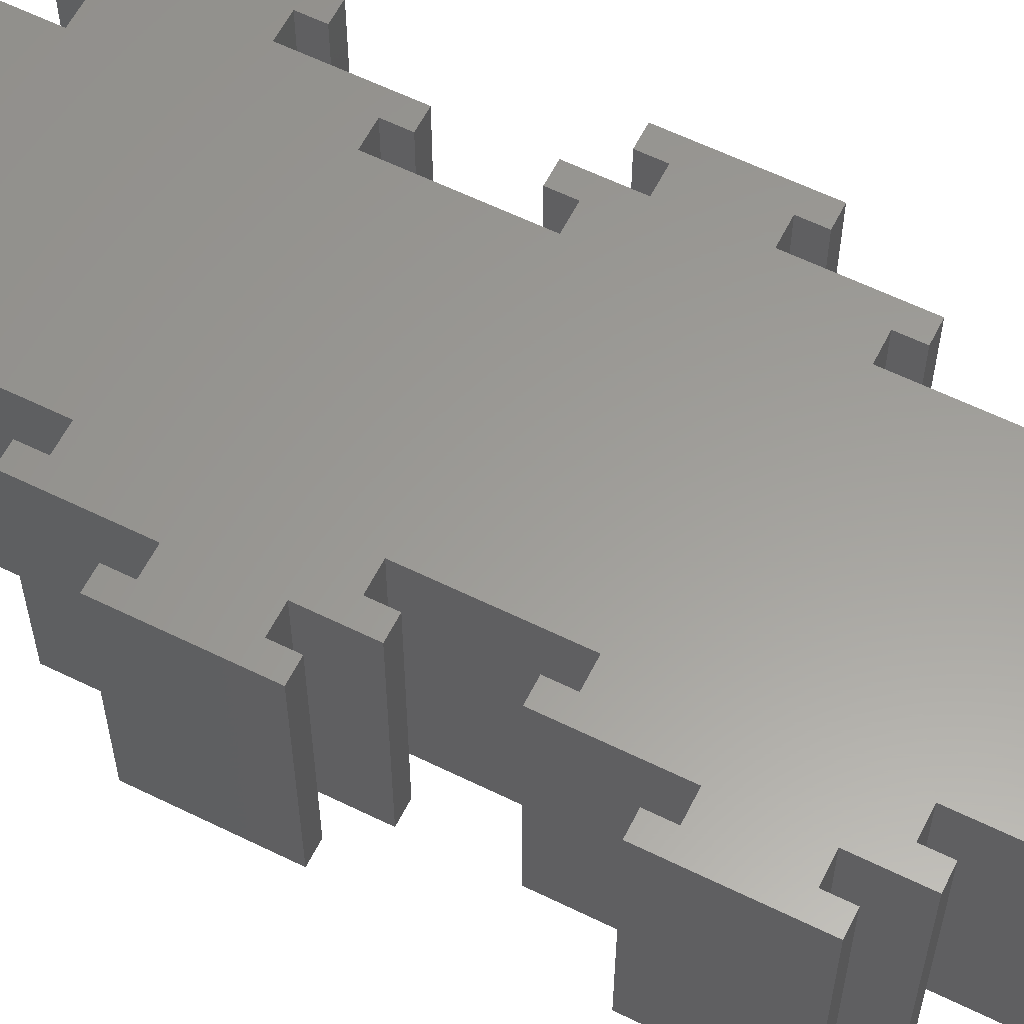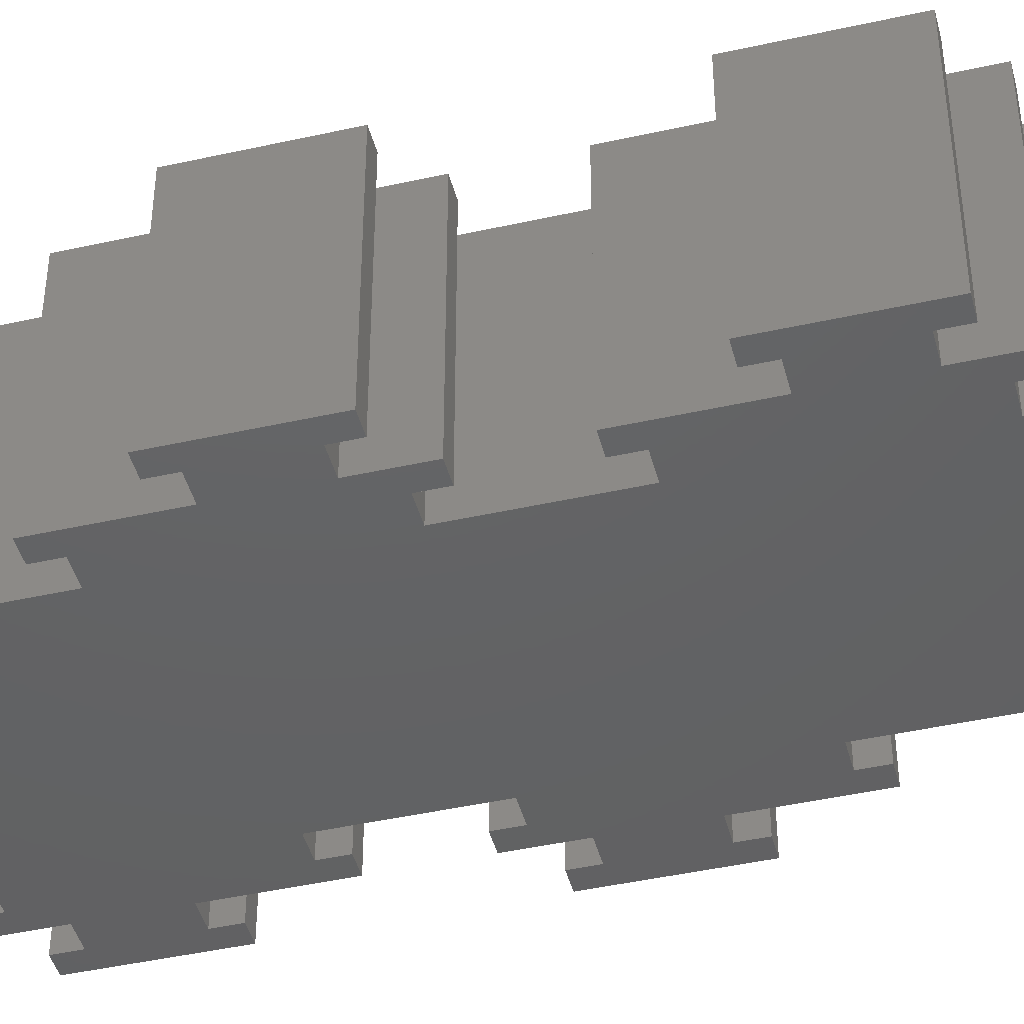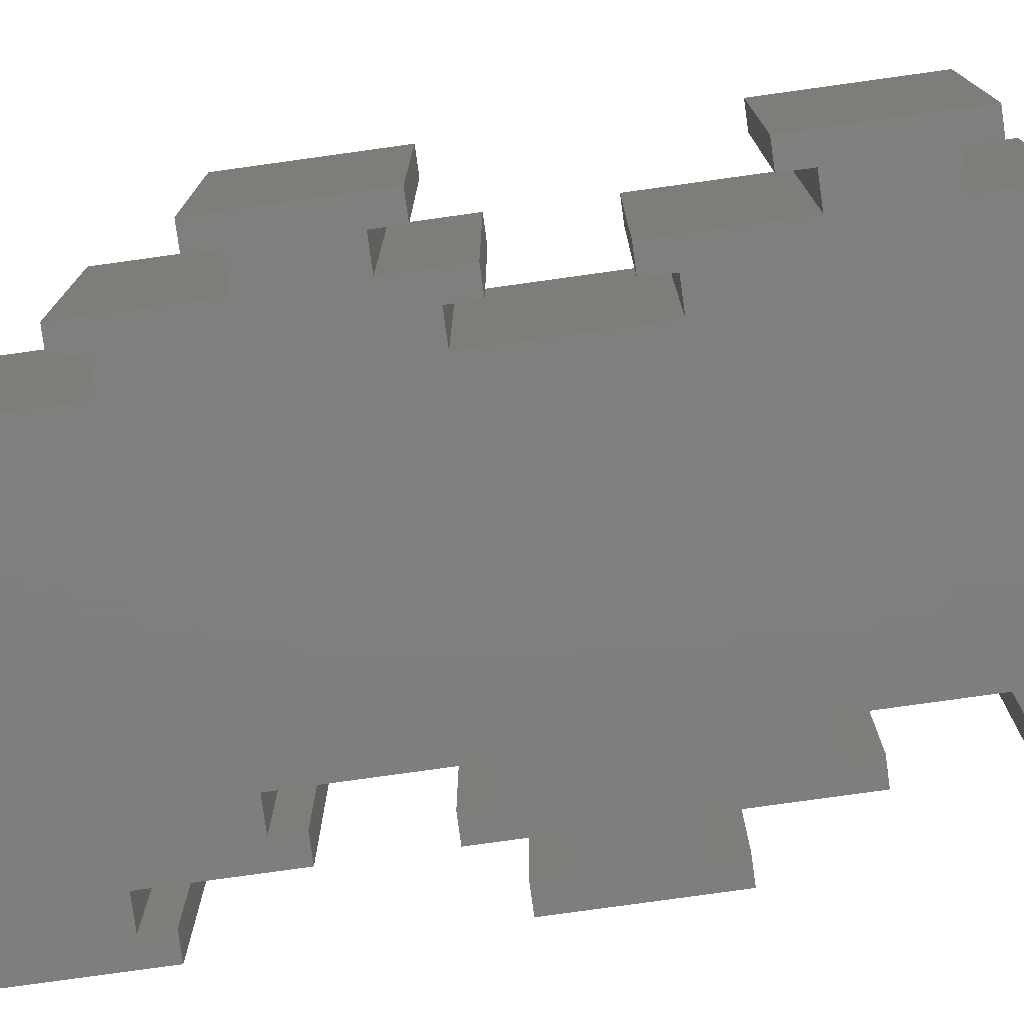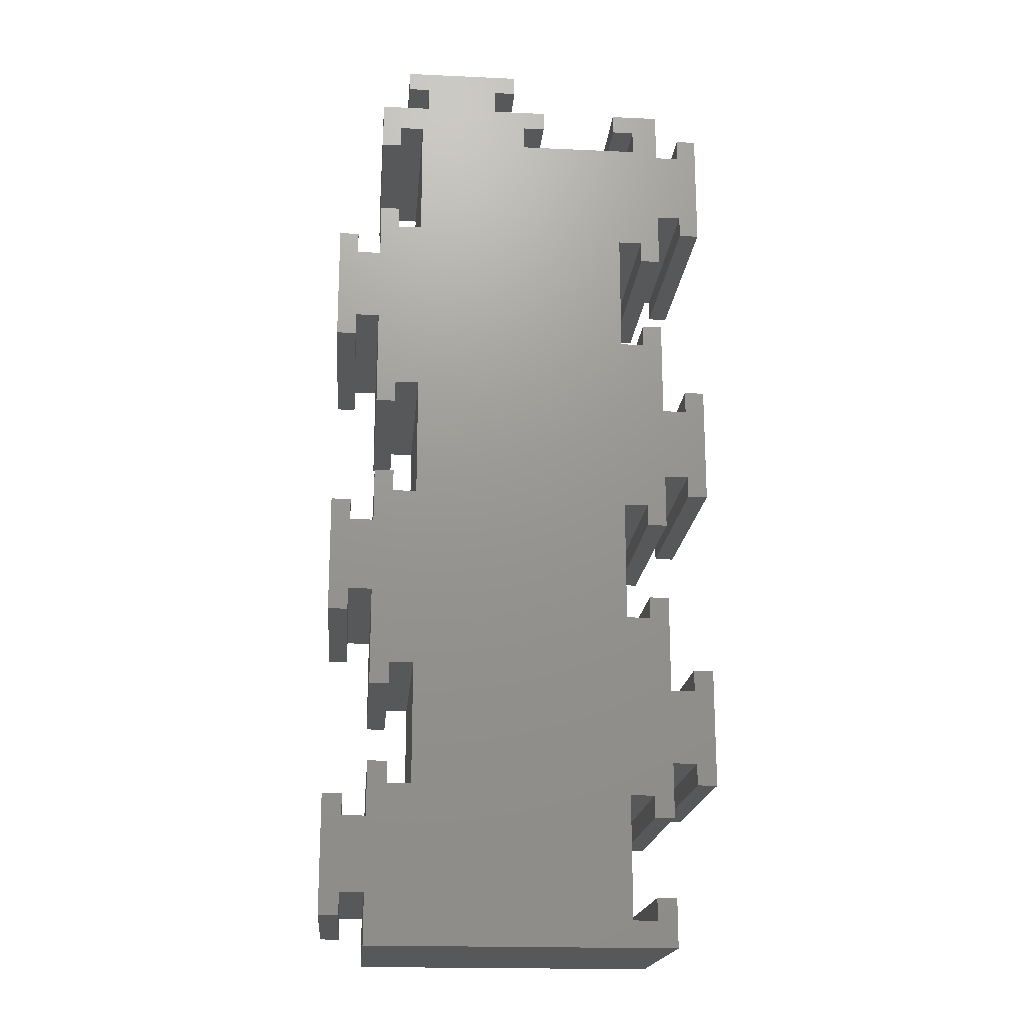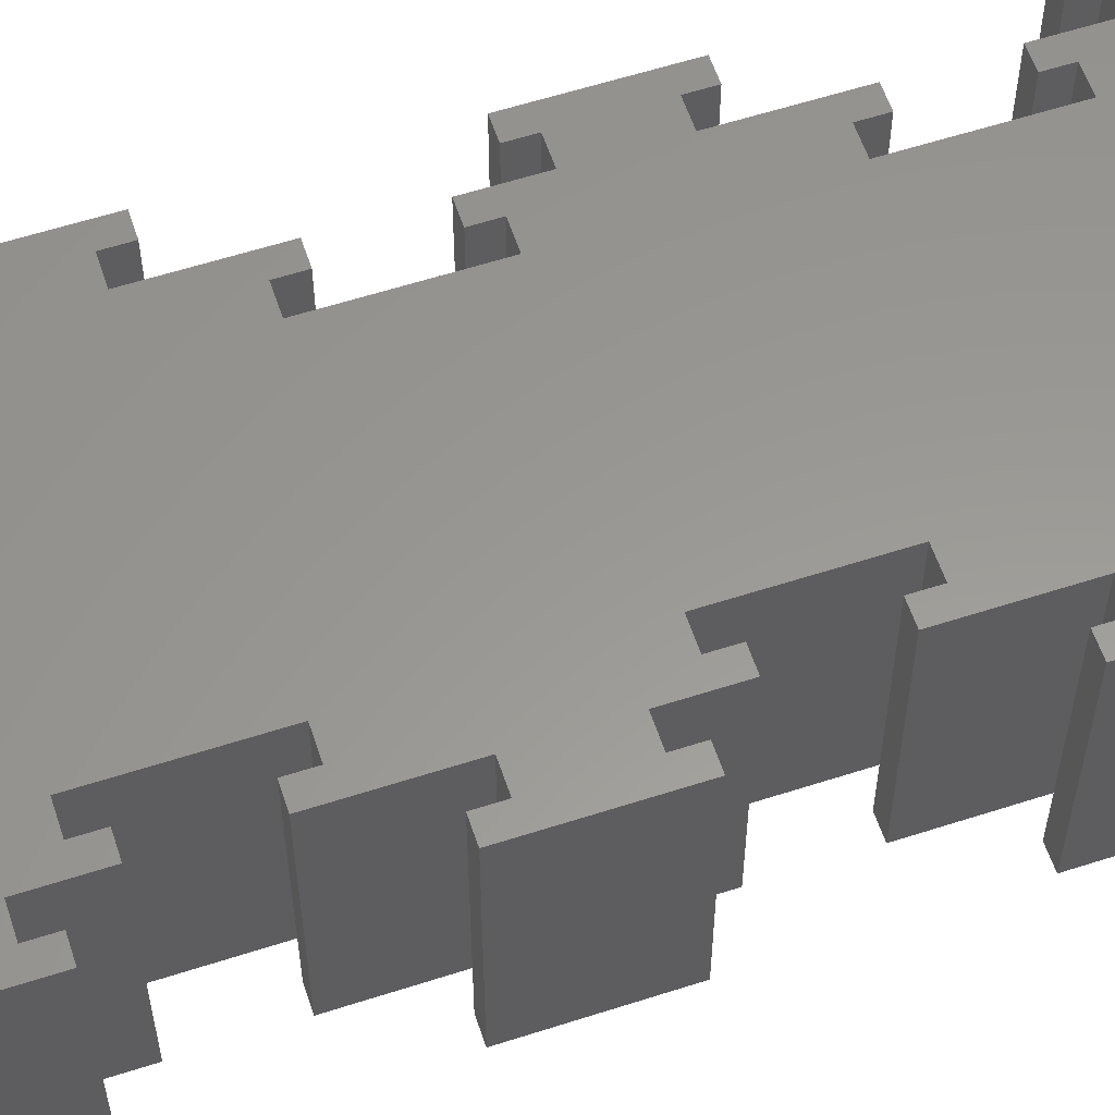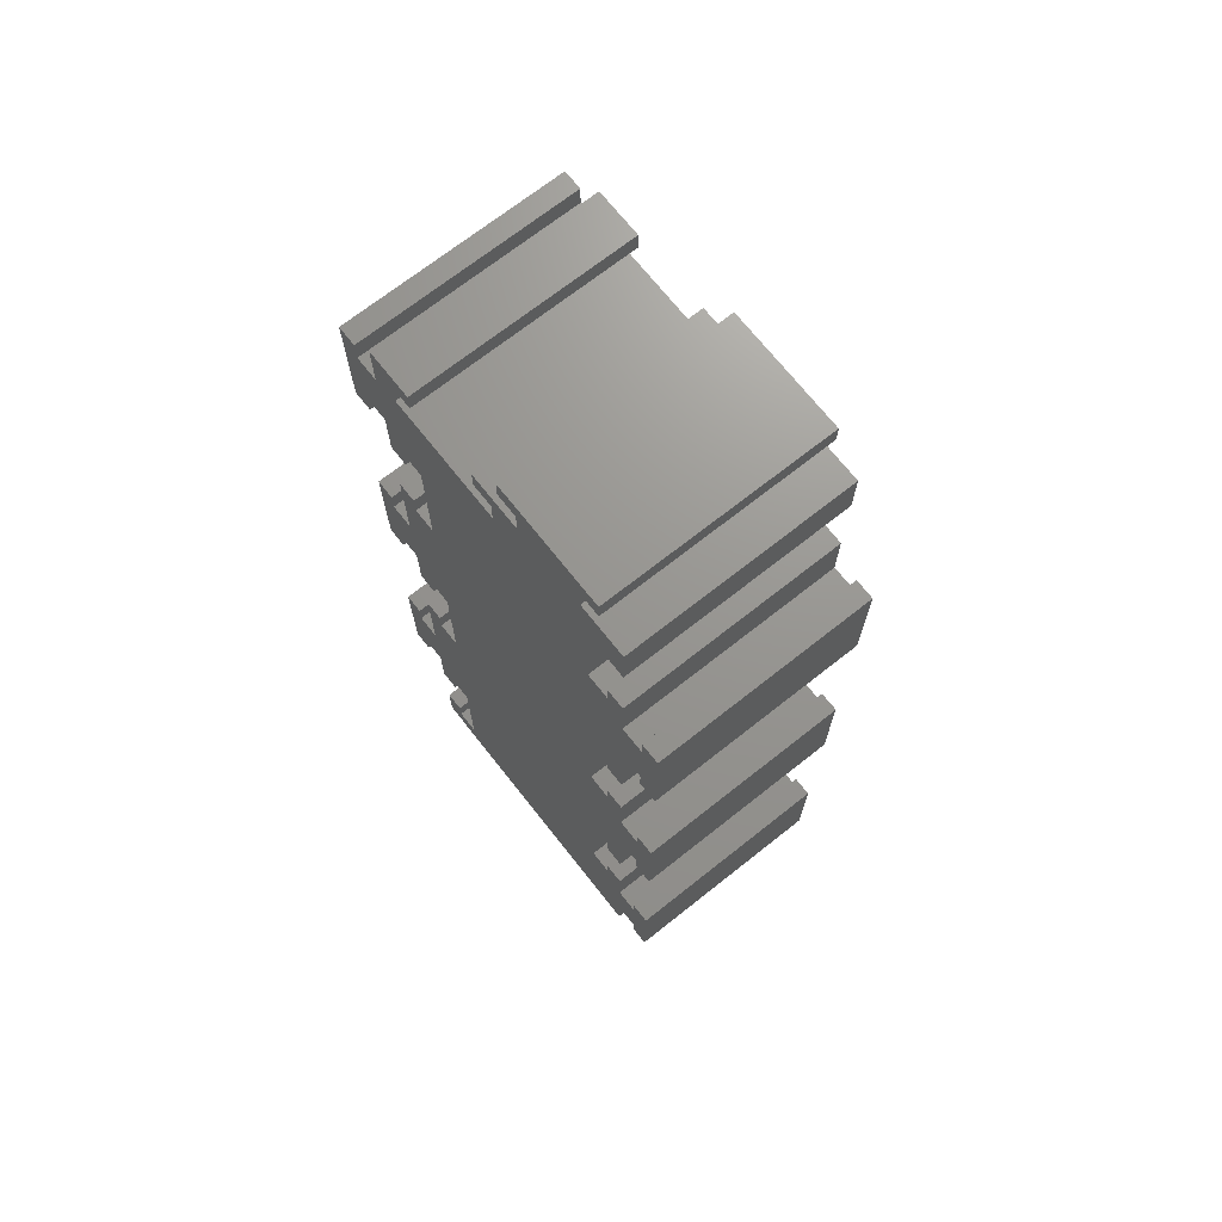
<metadata>
{"format":"stl","ext":"stl","renderer":"f3d","projection":"perspective","resolution":1024,"background":"white","views":[{"elev":60.2,"azim":116.7,"up":"+Z"},{"elev":-44.5,"azim":104.6,"up":"+Z"},{"elev":-78.8,"azim":97.9,"up":"+Z"},{"elev":-19.0,"azim":175.1,"up":"+Y"},{"elev":59.0,"azim":-108.4,"up":"+Z"},{"elev":70.7,"azim":51.7,"up":"+Y"}]}
</metadata>
<code>
# stl→obj: 232 verts, 460 faces
v 28 16.4 0
v 26.2 16.4 20
v 28 16.4 20
v 26.2 16.4 0
v 1.8 4.4 20
v 0 4.4 20
v 1.8 2.4 20
v 11.6 84 20
v 13.6 82.2 20
v 16.6 84 20
v 11.6 82.2 20
v 25.4 88 20
v 23.4 86.2 20
v 25.4 86.2 20
v 16.6 86.2 20
v 23.4 84 20
v 14.6 88 20
v 14.6 86.2 20
v 28 84 20
v 26.2 81.6 20
v 28 79.6 20
v 13.6 80 20
v 24 70.4 20
v 24 81.6 20
v 4 69.6 20
v 4 41.6 20
v 24 53.6 20
v 4 58.4 20
v 24 42.4 20
v 26.2 79.6 20
v 28 60.6 20
v 26.2 53.6 20
v 26.2 70.4 20
v 28 67.4 20
v 28 72.4 20
v 26.2 72.4 20
v 28 51.6 20
v 26.2 51.6 20
v 30.2 60.6 20
v 30.2 67.4 20
v 32 69.4 20
v 30.2 69.4 20
v 32 58.6 20
v 30.2 58.6 20
v 24 25.6 20
v 28 32.6 20
v 26.2 25.6 20
v 26.2 42.4 20
v 28 39.4 20
v 28 44.4 20
v 26.2 44.4 20
v 28 23.6 20
v 26.2 23.6 20
v 30.2 32.6 20
v 30.2 39.4 20
v 32 41.4 20
v 30.2 41.4 20
v 32 30.6 20
v 30.2 30.6 20
v 26.2 14.4 20
v 28 11.4 20
v 24 14.4 20
v 28 4.6 20
v 4 2.4 20
v 4 30.4 20
v 4 13.6 20
v 28 0 20
v 0 0 20
v 30.2 4.6 20
v 30.2 11.4 20
v 32 13.4 20
v 30.2 13.4 20
v 32 2.6 20
v 30.2 2.6 20
v 0 32.4 20
v 1.8 30.4 20
v 1.8 32.4 20
v 0 23.4 20
v 1.8 13.6 20
v 0 16.6 20
v 0 11.6 20
v 1.8 11.6 20
v 0 60.4 20
v 1.8 58.4 20
v 1.8 60.4 20
v 0 51.4 20
v 1.8 41.6 20
v 0 44.6 20
v 0 39.6 20
v 1.8 39.6 20
v 4.4 84 20
v 2.4 82.2 20
v 4.4 82.2 20
v 0 79.4 20
v 2.4 80 20
v 0 84 20
v 0 72.6 20
v 1.8 69.6 20
v 0 67.6 20
v 1.8 67.6 20
v -4 25.4 20
v -2.2 23.4 20
v -2.2 25.4 20
v -2.2 16.6 20
v -4 14.6 20
v -2.2 14.6 20
v -4 53.4 20
v -2.2 51.4 20
v -2.2 53.4 20
v -2.2 44.6 20
v -4 42.6 20
v -2.2 42.6 20
v -4 81.4 20
v -2.2 79.4 20
v -2.2 81.4 20
v -2.2 72.6 20
v -4 70.6 20
v -2.2 70.6 20
v 26.2 23.6 0
v 28 23.6 0
v 26.2 14.4 0
v 26.2 25.6 0
v 0 44.6 0
v 4 41.6 0
v 1.8 41.6 0
v 0 51.4 0
v 4 58.4 0
v 0 16.6 0
v 4 13.6 0
v 1.8 13.6 0
v 0 23.4 0
v 4 30.4 0
v 4 2.4 0
v 28 4.6 0
v 28 0 0
v 24 14.4 0
v 28 11.4 0
v 24 25.6 0
v 24 42.4 0
v 24 53.6 0
v 24 70.4 0
v 23.4 84 0
v 16.6 84 0
v 23.4 86.2 0
v 4 69.6 0
v 24 81.6 0
v 0 0 0
v 1.8 2.4 0
v 0 4.4 0
v 1.8 4.4 0
v 30.2 11.4 0
v 30.2 4.6 0
v 32 2.6 0
v 30.2 2.6 0
v 32 13.4 0
v 30.2 13.4 0
v 28 32.6 0
v 26.2 42.4 0
v 28 39.4 0
v 28 44.4 0
v 26.2 44.4 0
v 30.2 39.4 0
v 30.2 32.6 0
v 32 30.6 0
v 30.2 30.6 0
v 32 41.4 0
v 30.2 41.4 0
v 28 60.6 0
v 26.2 70.4 0
v 26.2 53.6 0
v 28 51.6 0
v 26.2 51.6 0
v 28 67.4 0
v 28 72.4 0
v 26.2 72.4 0
v 30.2 67.4 0
v 30.2 60.6 0
v 32 58.6 0
v 30.2 58.6 0
v 32 69.4 0
v 30.2 69.4 0
v 26.2 81.6 0
v 28 79.6 0
v 26.2 79.6 0
v 28 84 0
v 25.4 88 0
v 25.4 86.2 0
v 16.6 86.2 0
v 14.6 88 0
v 14.6 86.2 0
v 13.6 82.2 0
v 13.6 80 0
v 11.6 84 0
v 11.6 82.2 0
v 2.4 80 0
v 0 72.6 0
v 1.8 69.6 0
v 2.4 82.2 0
v 4.4 84 0
v 4.4 82.2 0
v 0 67.6 0
v 0 79.4 0
v 0 84 0
v 1.8 67.6 0
v 0 39.6 0
v 1.8 39.6 0
v 1.8 58.4 0
v 0 60.4 0
v 1.8 60.4 0
v 0 11.6 0
v 1.8 11.6 0
v 1.8 30.4 0
v 0 32.4 0
v 1.8 32.4 0
v -4 70.6 0
v -2.2 72.6 0
v -2.2 70.6 0
v -2.2 79.4 0
v -4 81.4 0
v -2.2 81.4 0
v -4 42.6 0
v -2.2 44.6 0
v -2.2 42.6 0
v -2.2 51.4 0
v -4 53.4 0
v -2.2 53.4 0
v -4 14.6 0
v -2.2 16.6 0
v -2.2 14.6 0
v -2.2 23.4 0
v -4 25.4 0
v -2.2 25.4 0
f 1 2 3
f 2 1 4
f 5 6 7
f 8 9 10
f 9 8 11
f 12 13 14
f 13 15 16
f 12 15 13
f 17 15 12
f 15 17 18
f 19 20 21
f 16 20 19
f 22 23 24
f 25 23 22
f 26 27 28
f 27 26 29
f 10 24 16
f 20 16 24
f 21 20 30
f 27 31 23
f 31 27 32
f 33 34 35
f 23 34 33
f 33 35 36
f 34 23 31
f 31 32 37
f 37 32 38
f 34 39 40
f 39 34 31
f 40 41 42
f 41 40 43
f 39 43 40
f 43 39 44
f 45 46 29
f 46 45 47
f 48 49 50
f 29 49 48
f 48 50 51
f 49 29 46
f 46 47 52
f 52 47 53
f 49 54 55
f 54 49 46
f 55 56 57
f 56 55 58
f 54 58 55
f 58 54 59
f 60 61 3
f 62 61 60
f 60 3 2
f 61 62 63
f 64 63 62
f 10 16 15
f 24 10 22
f 22 10 9
f 28 23 25
f 23 28 27
f 65 29 26
f 29 65 45
f 66 45 65
f 45 66 62
f 64 62 66
f 63 64 67
f 68 64 7
f 64 68 67
f 68 7 6
f 61 69 70
f 69 61 63
f 70 71 72
f 71 70 73
f 69 73 70
f 73 69 74
f 75 76 77
f 76 78 79
f 76 75 78
f 80 79 78
f 81 79 80
f 79 81 82
f 83 84 85
f 84 86 87
f 84 83 86
f 88 87 86
f 89 87 88
f 87 89 90
f 91 92 93
f 94 95 92
f 96 92 91
f 94 92 96
f 95 94 97
f 95 97 98
f 99 98 97
f 98 99 100
f 76 66 65
f 66 76 79
f 84 26 28
f 26 84 87
f 95 25 22
f 25 95 98
f 101 102 103
f 102 101 104
f 105 104 101
f 104 105 106
f 107 108 109
f 108 107 110
f 111 110 107
f 110 111 112
f 113 114 115
f 114 113 116
f 117 116 113
f 116 117 118
f 102 80 78
f 80 102 104
f 108 88 86
f 88 108 110
f 114 97 94
f 97 114 116
f 119 52 53
f 52 119 120
f 121 2 4
f 2 121 60
f 119 47 122
f 47 119 53
f 123 124 125
f 124 126 127
f 128 129 130
f 129 131 132
f 133 134 135
f 134 136 137
f 137 121 1
f 137 136 121
f 129 138 136
f 138 132 139
f 124 139 132
f 127 140 124
f 140 127 141
f 142 143 144
f 145 141 127
f 146 143 142
f 129 136 133
f 134 133 136
f 147 133 135
f 133 147 148
f 149 148 147
f 148 149 150
f 134 151 152
f 151 134 137
f 152 153 154
f 153 152 155
f 151 155 152
f 155 151 156
f 1 121 4
f 139 157 138
f 157 139 158
f 122 157 120
f 138 157 122
f 122 120 119
f 157 158 159
f 159 158 160
f 160 158 161
f 157 162 163
f 162 157 159
f 163 164 165
f 164 163 166
f 162 166 163
f 166 162 167
f 141 168 140
f 168 141 169
f 170 168 171
f 140 168 170
f 170 171 172
f 168 169 173
f 173 169 174
f 174 169 175
f 168 176 177
f 176 168 173
f 177 178 179
f 178 177 180
f 176 180 177
f 180 176 181
f 182 183 184
f 183 182 185
f 142 182 146
f 182 142 185
f 144 186 187
f 188 144 143
f 144 188 186
f 189 188 190
f 188 189 186
f 191 143 192
f 193 191 194
f 191 193 143
f 138 129 132
f 139 124 140
f 141 192 146
f 143 146 192
f 141 145 192
f 145 195 192
f 145 196 195
f 196 145 197
f 198 199 200
f 196 197 201
f 202 195 196
f 195 202 198
f 198 203 199
f 203 198 202
f 204 201 197
f 205 125 206
f 127 126 207
f 125 205 123
f 124 123 126
f 208 207 126
f 207 208 209
f 210 130 211
f 132 131 212
f 130 210 128
f 129 128 131
f 213 212 131
f 212 213 214
f 215 216 217
f 216 215 218
f 219 218 215
f 218 219 220
f 221 222 223
f 222 221 224
f 225 224 221
f 224 225 226
f 227 228 229
f 228 227 230
f 231 230 227
f 230 231 232
f 216 202 196
f 202 216 218
f 222 126 123
f 126 222 224
f 228 131 128
f 131 228 230
f 121 62 60
f 62 121 136
f 138 47 45
f 47 138 122
f 62 138 45
f 138 62 136
f 160 51 50
f 51 160 161
f 172 37 38
f 37 172 171
f 158 51 161
f 51 158 48
f 172 32 170
f 32 172 38
f 158 29 48
f 29 158 139
f 140 32 27
f 32 140 170
f 29 140 27
f 140 29 139
f 174 36 35
f 36 174 175
f 184 21 30
f 21 184 183
f 169 36 175
f 36 169 33
f 184 20 182
f 20 184 30
f 169 23 33
f 23 169 141
f 146 20 24
f 20 146 182
f 23 146 24
f 146 23 141
f 194 8 193
f 8 194 11
f 93 199 91
f 199 93 200
f 194 9 11
f 9 194 191
f 198 93 92
f 93 198 200
f 192 9 191
f 9 192 22
f 95 198 92
f 198 95 195
f 192 95 22
f 95 192 195
f 201 100 99
f 100 201 204
f 209 83 85
f 83 209 208
f 100 197 98
f 197 100 204
f 84 209 85
f 209 84 207
f 197 25 98
f 25 197 145
f 127 84 28
f 84 127 207
f 127 25 145
f 25 127 28
f 205 90 89
f 90 205 206
f 214 75 77
f 75 214 213
f 90 125 87
f 125 90 206
f 76 214 77
f 214 76 212
f 125 26 87
f 26 125 124
f 132 76 65
f 76 132 212
f 132 26 124
f 26 132 65
f 210 82 81
f 82 210 211
f 150 6 5
f 6 150 149
f 82 130 79
f 130 82 211
f 7 150 5
f 150 7 148
f 130 66 79
f 66 130 129
f 133 7 64
f 7 133 148
f 133 66 129
f 66 133 64
f 147 6 149
f 6 147 68
f 202 96 203
f 96 202 94
f 210 80 128
f 80 210 81
f 131 75 213
f 75 131 78
f 205 88 123
f 88 205 89
f 126 83 208
f 83 126 86
f 201 97 196
f 97 201 99
f 67 134 63
f 134 67 135
f 21 185 19
f 185 21 183
f 61 1 3
f 1 61 137
f 52 157 46
f 157 52 120
f 49 160 50
f 160 49 159
f 37 168 31
f 168 37 171
f 34 174 35
f 174 34 173
f 185 16 19
f 16 185 142
f 199 96 91
f 96 199 203
f 143 8 10
f 8 143 193
f 147 67 68
f 67 147 135
f 154 73 74
f 73 154 153
f 155 72 71
f 72 155 156
f 154 69 152
f 69 154 74
f 151 72 156
f 72 151 70
f 73 155 71
f 155 73 153
f 134 69 63
f 69 134 152
f 151 61 70
f 61 151 137
f 165 58 59
f 58 165 164
f 166 57 56
f 57 166 167
f 165 54 163
f 54 165 59
f 162 57 167
f 57 162 55
f 58 166 56
f 166 58 164
f 157 54 46
f 54 157 163
f 162 49 55
f 49 162 159
f 179 43 44
f 43 179 178
f 180 42 41
f 42 180 181
f 179 39 177
f 39 179 44
f 176 42 181
f 42 176 40
f 43 180 41
f 180 43 178
f 168 39 31
f 39 168 177
f 176 34 40
f 34 176 173
f 14 186 12
f 186 14 187
f 190 17 189
f 17 190 18
f 144 14 13
f 14 144 187
f 190 15 18
f 15 190 188
f 186 17 12
f 17 186 189
f 16 144 13
f 144 16 142
f 143 15 188
f 15 143 10
f 220 113 115
f 113 220 219
f 215 118 117
f 118 215 217
f 114 220 115
f 220 114 218
f 118 216 116
f 216 118 217
f 215 113 219
f 113 215 117
f 202 114 94
f 114 202 218
f 216 97 116
f 97 216 196
f 226 107 109
f 107 226 225
f 221 112 111
f 112 221 223
f 108 226 109
f 226 108 224
f 112 222 110
f 222 112 223
f 221 107 225
f 107 221 111
f 126 108 86
f 108 126 224
f 222 88 110
f 88 222 123
f 232 101 103
f 101 232 231
f 227 106 105
f 106 227 229
f 102 232 103
f 232 102 230
f 106 228 104
f 228 106 229
f 227 101 231
f 101 227 105
f 131 102 78
f 102 131 230
f 228 80 104
f 80 228 128

</code>
